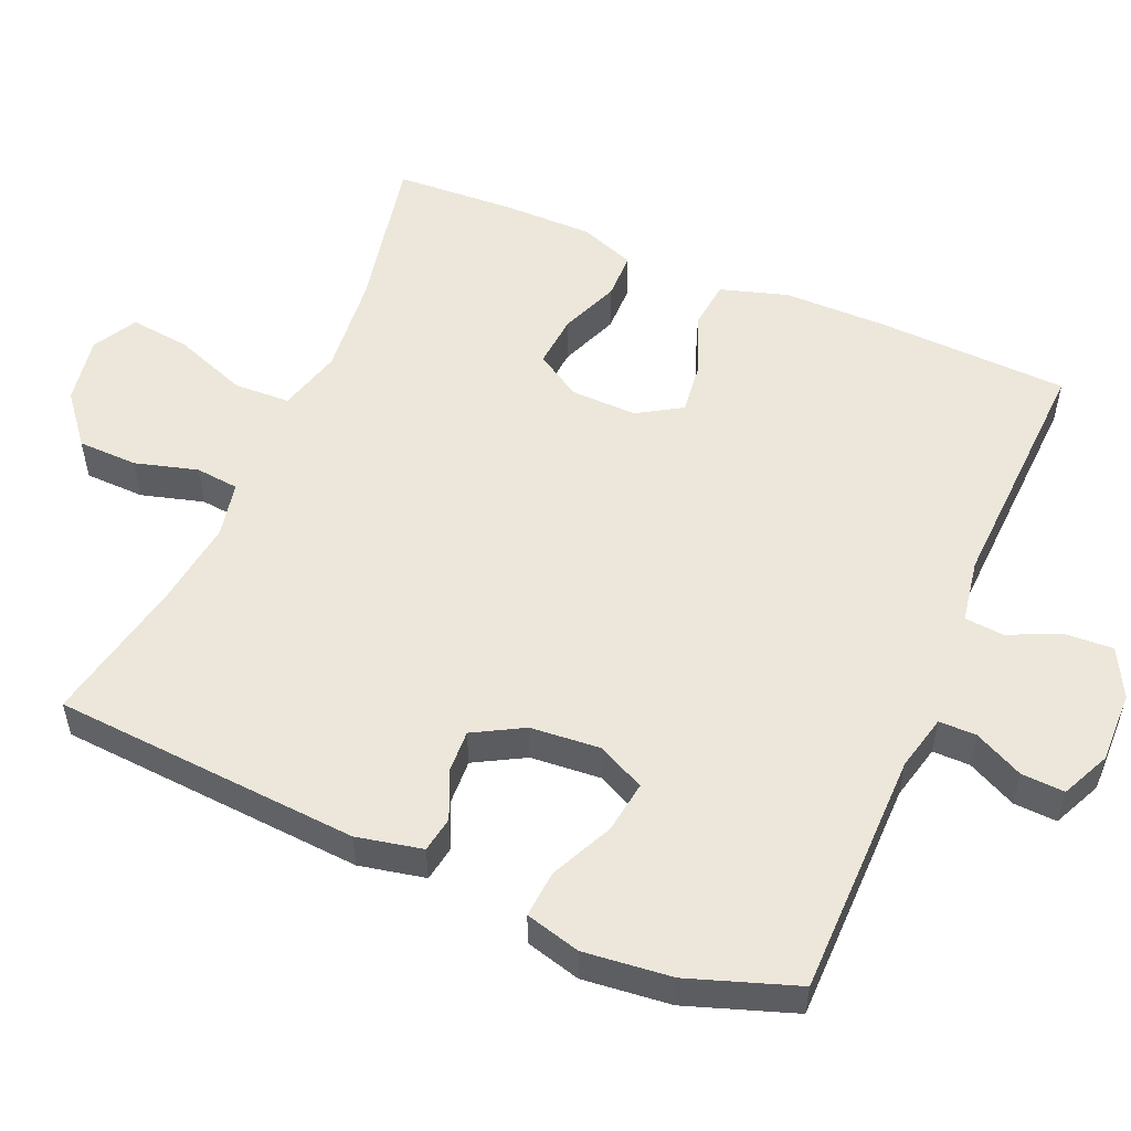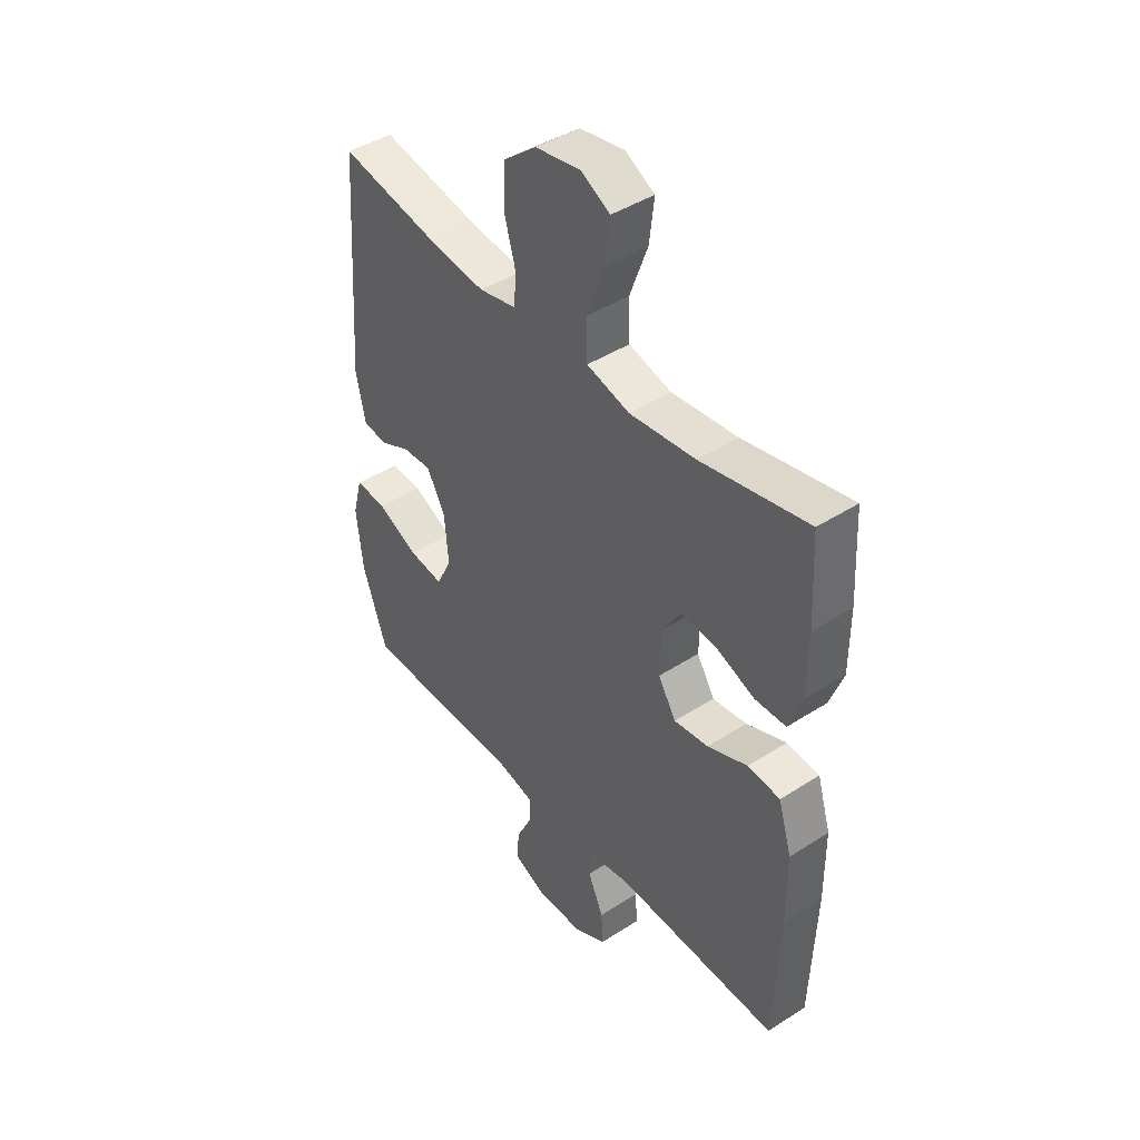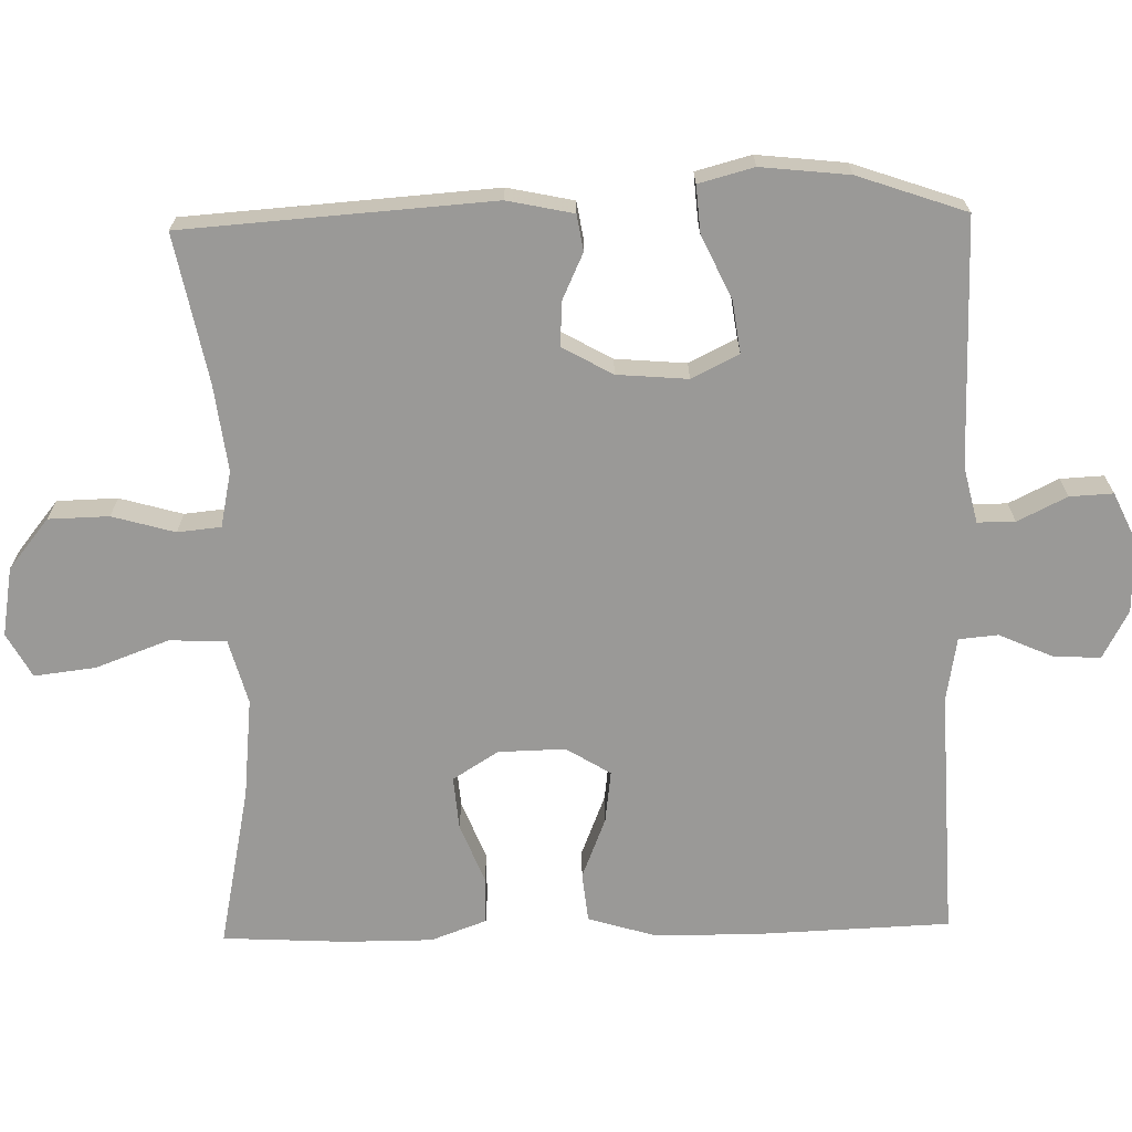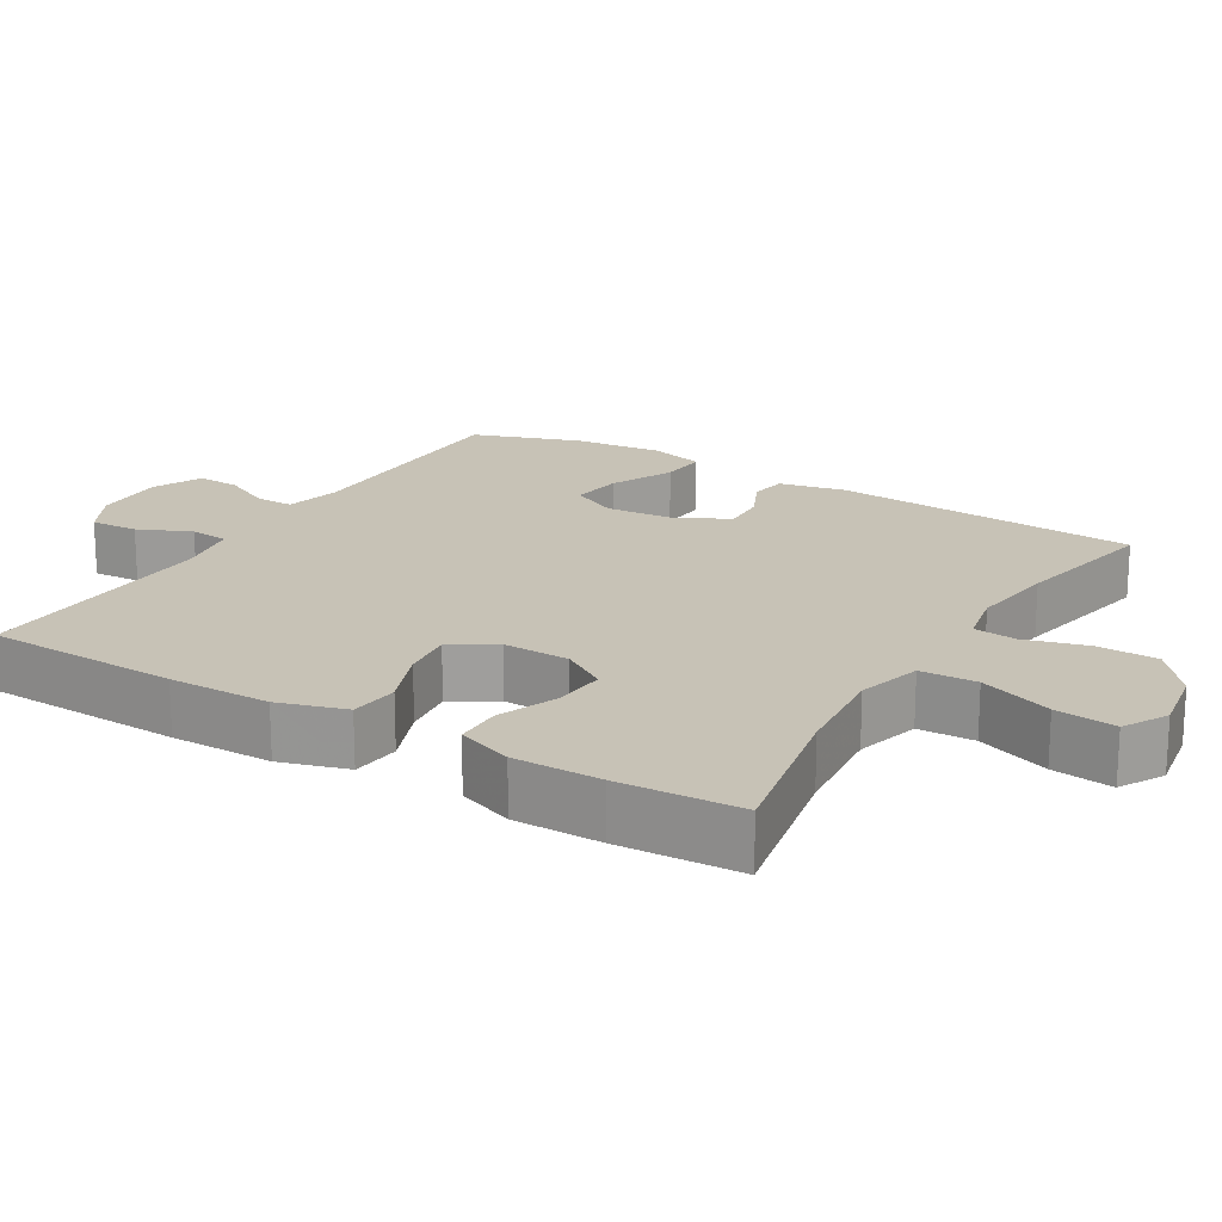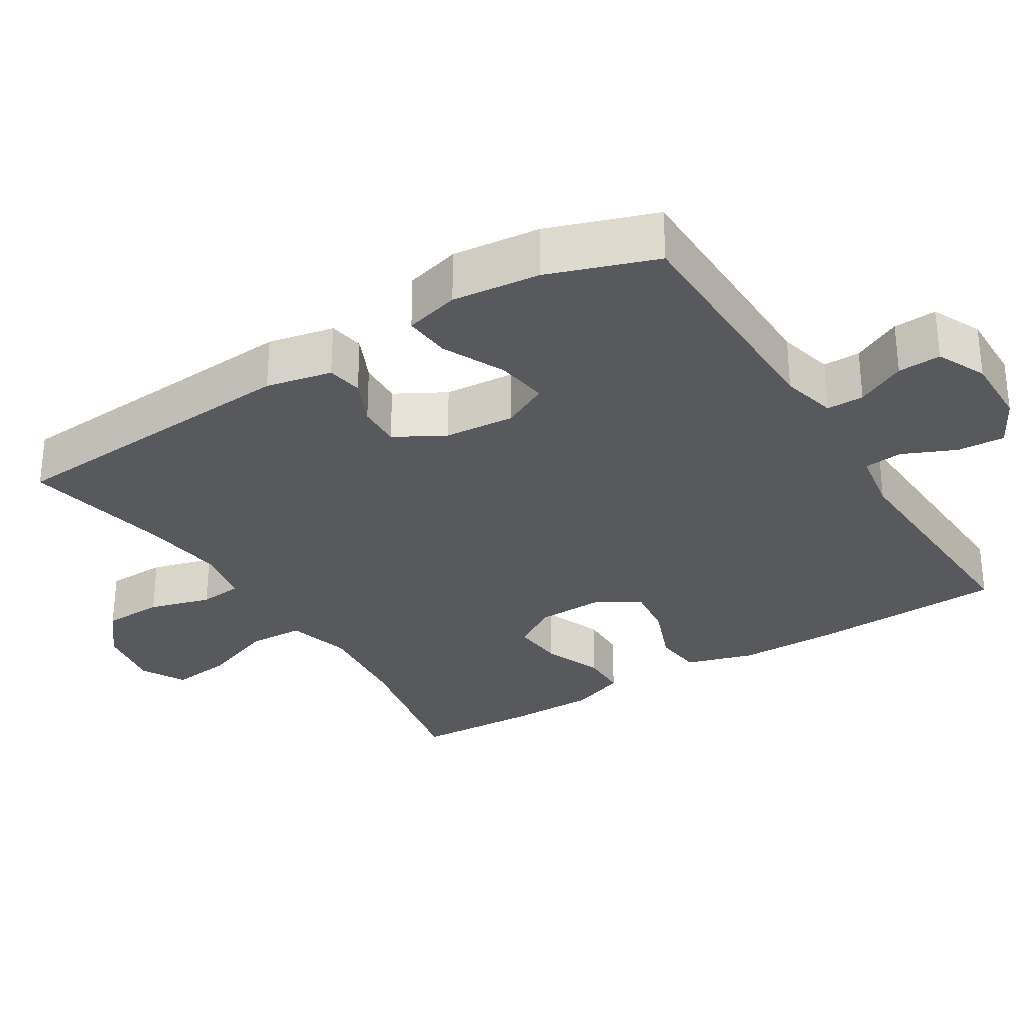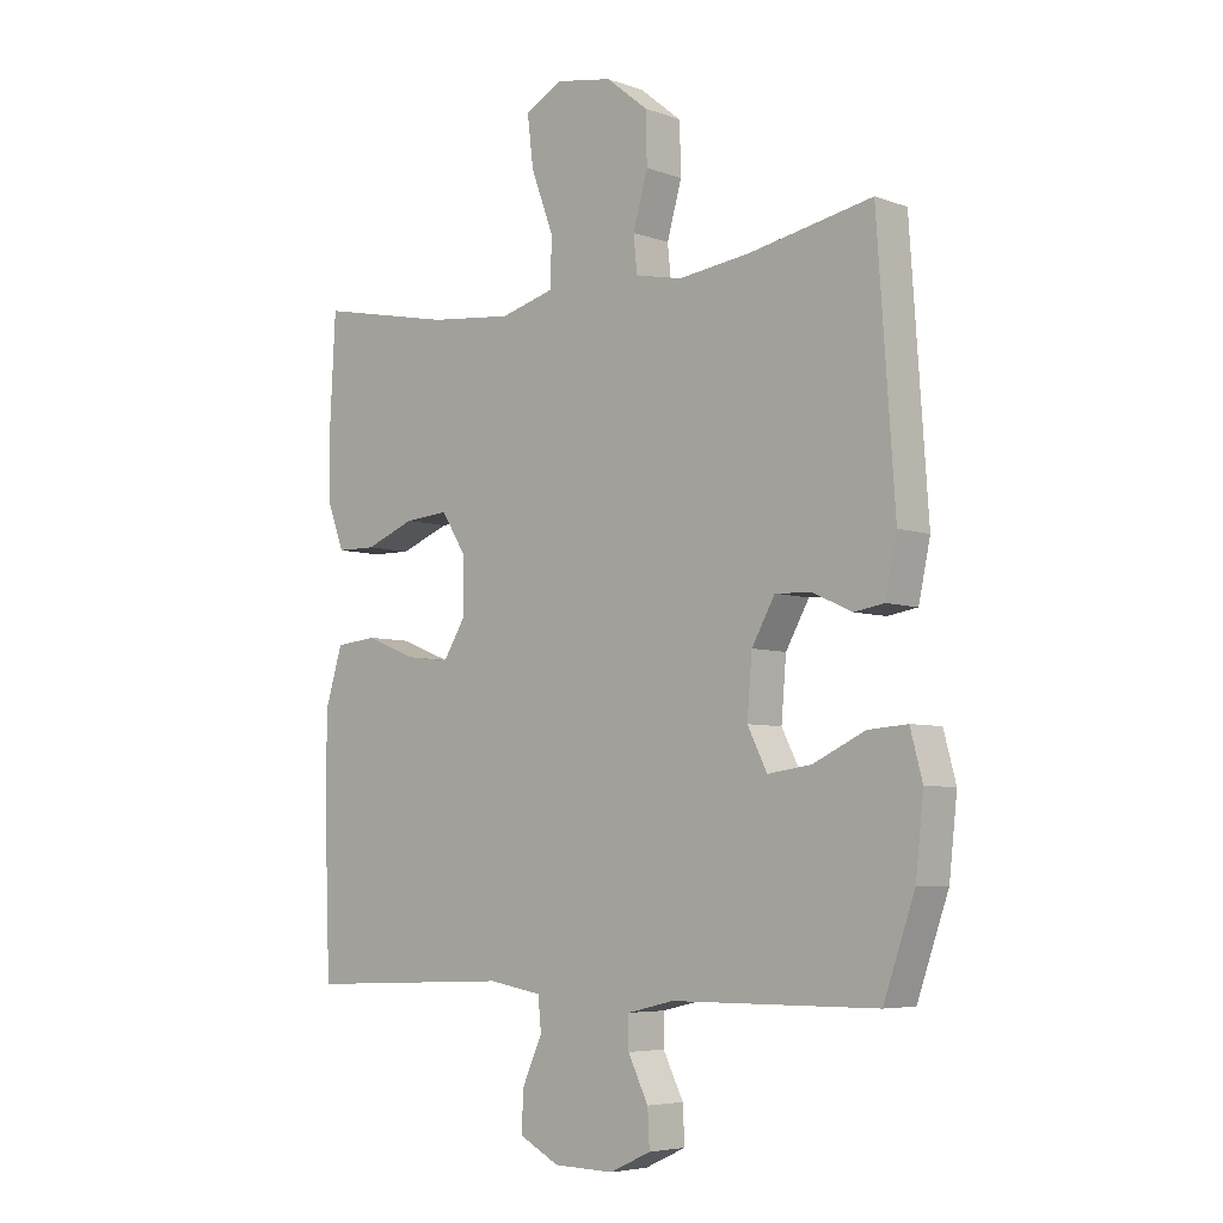
<metadata>
{"format":"obj","ext":"obj","renderer":"f3d","projection":"perspective","resolution":1024,"background":"white","views":[{"elev":53.6,"azim":113.3,"up":"+Y"},{"elev":43.3,"azim":-127.3,"up":"+Z"},{"elev":-68.9,"azim":91.3,"up":"+Y"},{"elev":19.2,"azim":-58.9,"up":"+Y"},{"elev":-30.1,"azim":122.0,"up":"+Y"},{"elev":-5.6,"azim":42.2,"up":"+Z"}]}
</metadata>
<code>
v -0.5 0.07 0.5
v -0.28 0.07 0.455
v -0.144 0.07 0.441
v -0.056 0.07 0.465
v -0.053 0.07 0.542
v -0.09 0.07 0.642
v -0.1 0.07 0.725
v -0.04 0.07 0.758
v 0.053 0.07 0.742
v 0.121 0.07 0.687
v 0.123 0.07 0.605
v 0.099 0.07 0.52
v 0.105 0.07 0.461
v 0.181 0.07 0.445
v 0.298 0.07 0.46
v 0.5 0.07 0.5
v 0.529 0.07 0.081
v 0.51 0.07 -0.009
v 0.461 0.07 -0.017
v 0.398 0.07 0.012
v 0.338 0.07 0.015
v 0.3 0.07 -0.053
v 0.292 0.07 -0.149
v 0.324 0.07 -0.213
v 0.395 0.07 -0.203
v 0.48 0.07 -0.163
v 0.544 0.07 -0.158
v 0.564 0.07 -0.233
v 0.551 0.07 -0.353
v 0.5 0.07 -0.5
v 0.165 0.07 -0.502
v 0.089 0.07 -0.52
v 0.089 0.07 -0.571
v 0.122 0.07 -0.638
v 0.125 0.07 -0.697
v 0.058 0.07 -0.728
v -0.04 0.07 -0.726
v -0.106 0.07 -0.691
v -0.102 0.07 -0.626
v -0.07 0.07 -0.554
v -0.075 0.07 -0.501
v -0.162 0.07 -0.486
v -0.5 0.07 -0.5
v -0.51 0.07 -0.235
v -0.509 0.07 -0.096
v -0.481 0.07 -0.004
v -0.414 0.07 0.003
v -0.331 0.07 -0.03
v -0.26 0.07 -0.039
v -0.223 0.07 0.021
v -0.225 0.07 0.112
v -0.264 0.07 0.174
v -0.336 0.07 0.168
v -0.417 0.07 0.136
v -0.481 0.07 0.137
v -0.509 0.07 0.213
v -0.509 0.07 0.333
v -0.5 0 0.5
v -0.28 0 0.455
v -0.144 0 0.441
v -0.056 0 0.465
v -0.053 0 0.542
v -0.09 0 0.642
v -0.1 0 0.725
v -0.04 0 0.758
v 0.053 0 0.742
v 0.121 0 0.687
v 0.123 0 0.605
v 0.099 0 0.52
v 0.105 0 0.461
v 0.181 0 0.445
v 0.298 0 0.46
v 0.5 0 0.5
v 0.529 0 0.081
v 0.51 0 -0.009
v 0.461 0 -0.017
v 0.398 0 0.012
v 0.338 0 0.015
v 0.3 0 -0.053
v 0.292 0 -0.149
v 0.324 0 -0.213
v 0.395 0 -0.203
v 0.48 0 -0.163
v 0.544 0 -0.158
v 0.564 0 -0.233
v 0.551 0 -0.353
v 0.5 0 -0.5
v 0.165 0 -0.502
v 0.089 0 -0.52
v 0.089 0 -0.571
v 0.122 0 -0.638
v 0.125 0 -0.697
v 0.058 0 -0.728
v -0.04 0 -0.726
v -0.106 0 -0.691
v -0.102 0 -0.626
v -0.07 0 -0.554
v -0.075 0 -0.501
v -0.162 0 -0.486
v -0.5 0 -0.5
v -0.51 0 -0.235
v -0.509 0 -0.096
v -0.481 0 -0.004
v -0.414 0 0.003
v -0.331 0 -0.03
v -0.26 0 -0.039
v -0.223 0 0.021
v -0.225 0 0.112
v -0.264 0 0.174
v -0.336 0 0.168
v -0.417 0 0.136
v -0.481 0 0.137
v -0.509 0 0.213
v -0.509 0 0.333
f 56 57 1 2
f 53 54 55 56
f 52 53 56 2
f 51 52 2 3
f 50 51 3 4
f 45 46 47 48
f 45 48 49
f 42 43 44 45
f 41 42 45 49
f 37 38 39 40
f 37 40 41
f 36 37 41
f 33 34 35 36
f 32 33 36 41
f 31 32 41 49
f 25 26 27 28
f 24 25 28 29
f 17 18 19 20
f 15 16 17 20
f 14 15 20 21
f 13 14 21 22
f 9 10 11 12
f 9 12 13
f 8 9 13
f 5 6 7 8
f 4 5 8 13
f 50 4 13 22
f 24 29 30 31
f 23 24 31 49
f 22 23 49 50
f 59 58 114 113
f 113 112 111 110
f 59 113 110 109
f 60 59 109 108
f 61 60 108 107
f 105 104 103 102
f 106 105 102
f 102 101 100 99
f 106 102 99 98
f 97 96 95 94
f 98 97 94
f 98 94 93
f 93 92 91 90
f 98 93 90 89
f 106 98 89 88
f 85 84 83 82
f 86 85 82 81
f 77 76 75 74
f 77 74 73 72
f 78 77 72 71
f 79 78 71 70
f 69 68 67 66
f 70 69 66
f 70 66 65
f 65 64 63 62
f 70 65 62 61
f 79 70 61 107
f 88 87 86 81
f 106 88 81 80
f 107 106 80 79
f 1 58 59 2
f 2 59 60 3
f 3 60 61 4
f 4 61 62 5
f 5 62 63 6
f 6 63 64 7
f 7 64 65 8
f 8 65 66 9
f 9 66 67 10
f 10 67 68 11
f 11 68 69 12
f 12 69 70 13
f 13 70 71 14
f 14 71 72 15
f 15 72 73 16
f 16 73 74 17
f 17 74 75 18
f 18 75 76 19
f 19 76 77 20
f 20 77 78 21
f 21 78 79 22
f 22 79 80 23
f 23 80 81 24
f 24 81 82 25
f 25 82 83 26
f 26 83 84 27
f 27 84 85 28
f 28 85 86 29
f 29 86 87 30
f 30 87 88 31
f 31 88 89 32
f 32 89 90 33
f 33 90 91 34
f 34 91 92 35
f 35 92 93 36
f 36 93 94 37
f 37 94 95 38
f 38 95 96 39
f 39 96 97 40
f 40 97 98 41
f 41 98 99 42
f 42 99 100 43
f 43 100 101 44
f 44 101 102 45
f 45 102 103 46
f 46 103 104 47
f 47 104 105 48
f 48 105 106 49
f 49 106 107 50
f 50 107 108 51
f 51 108 109 52
f 52 109 110 53
f 53 110 111 54
f 54 111 112 55
f 55 112 113 56
f 56 113 114 57
f 57 114 58 1

</code>
